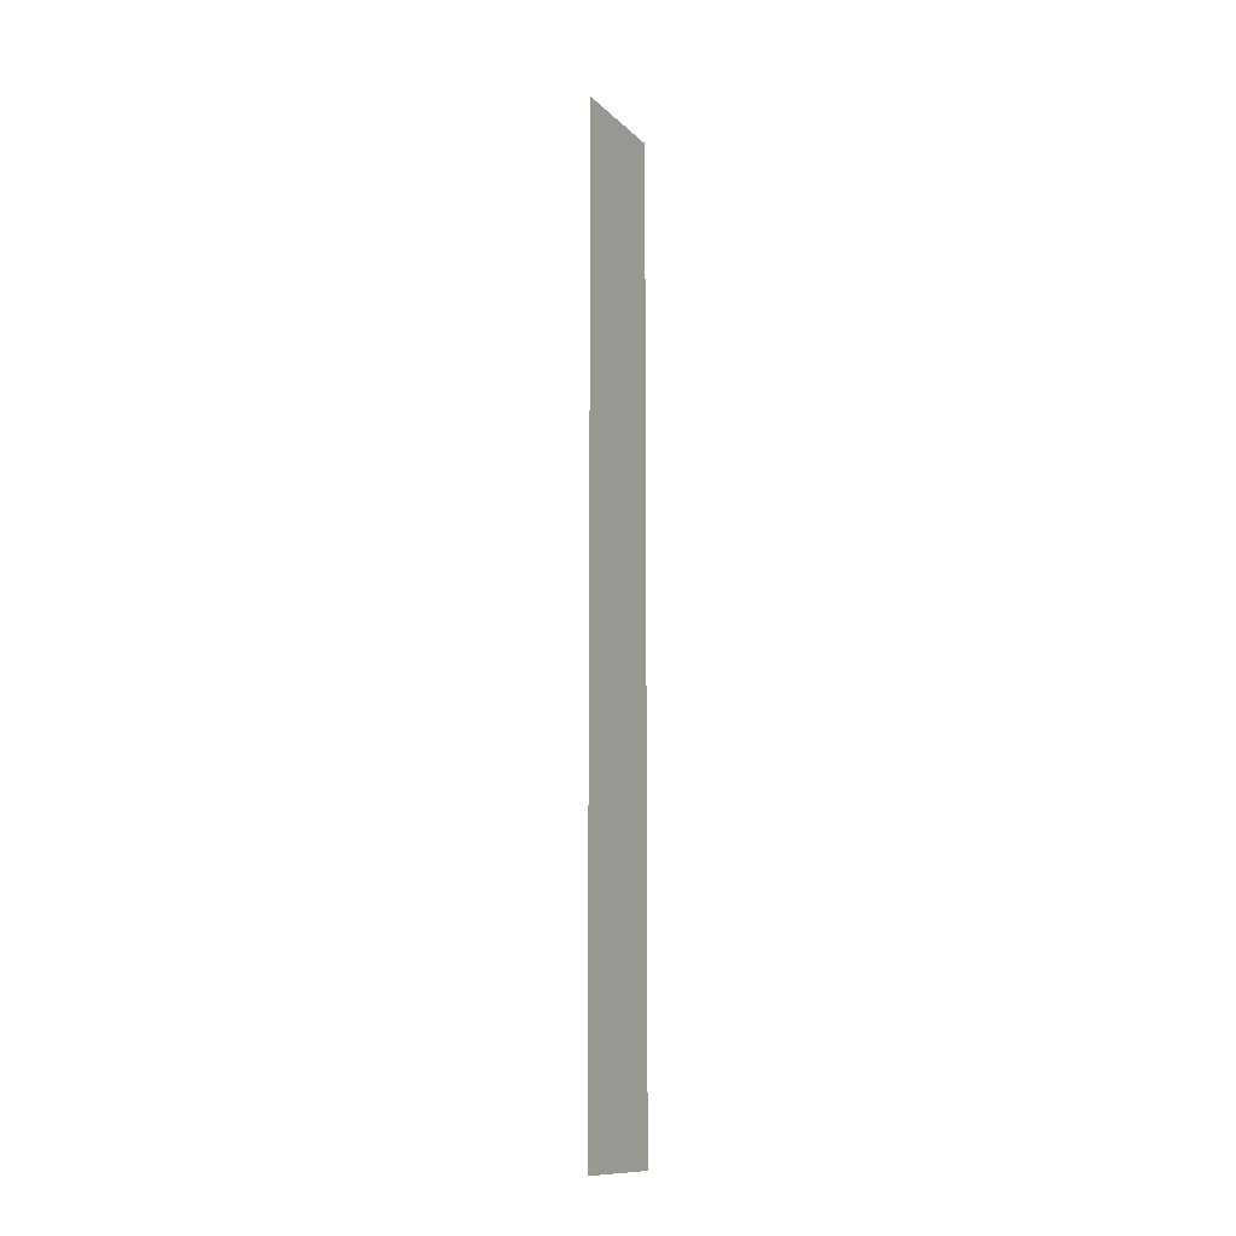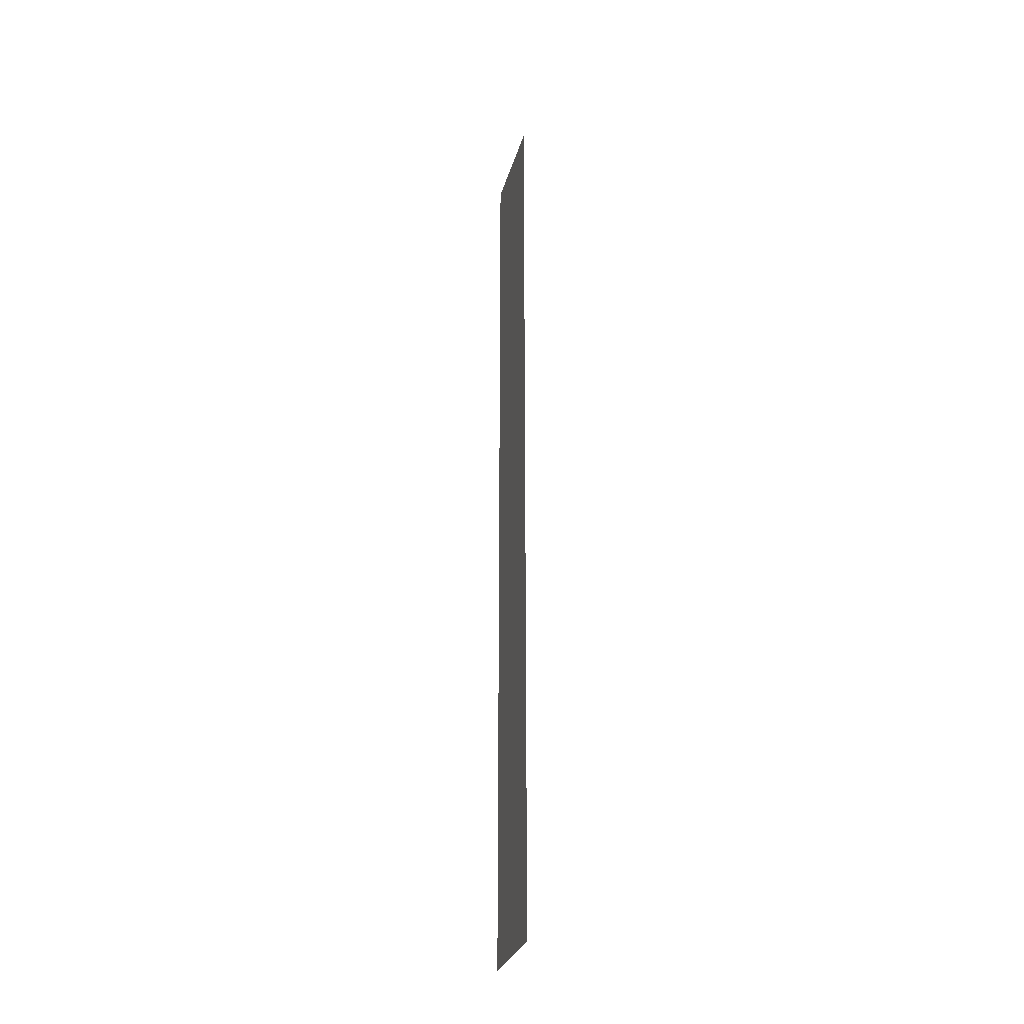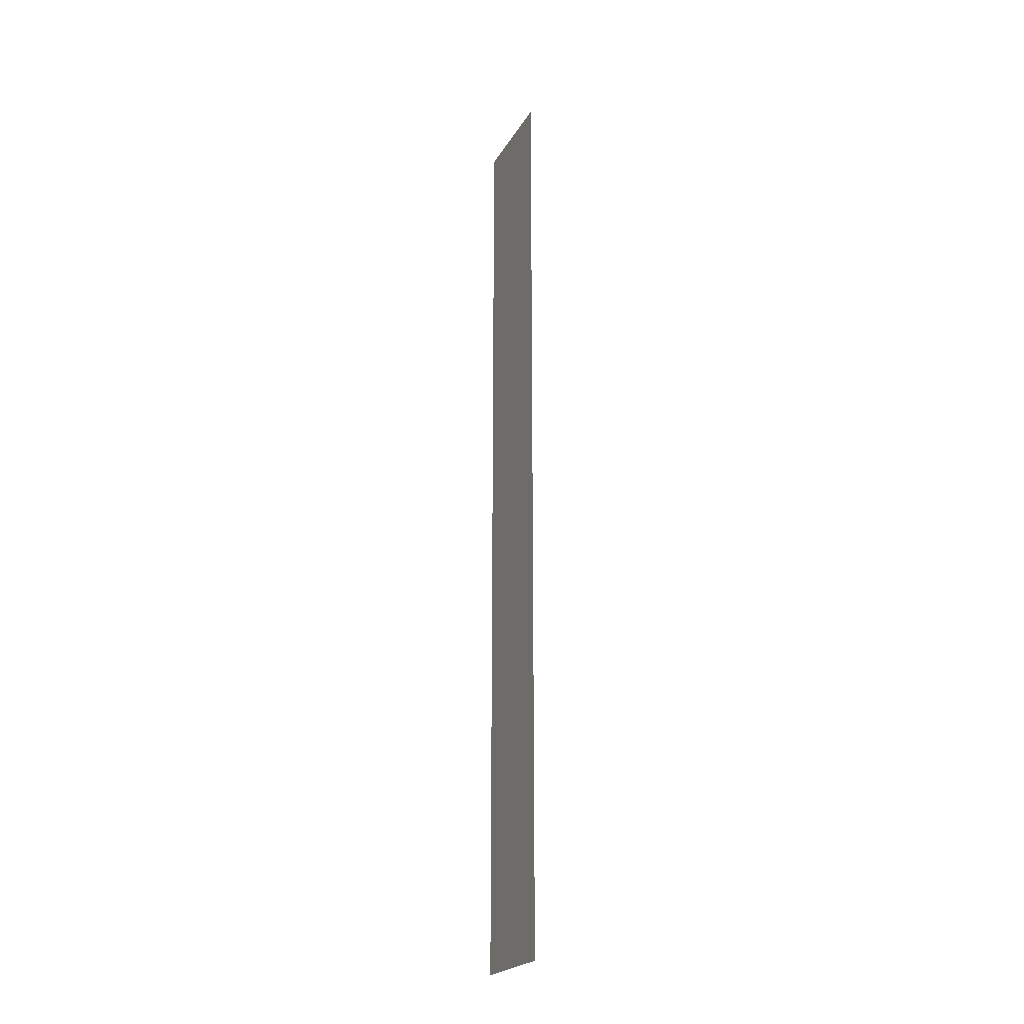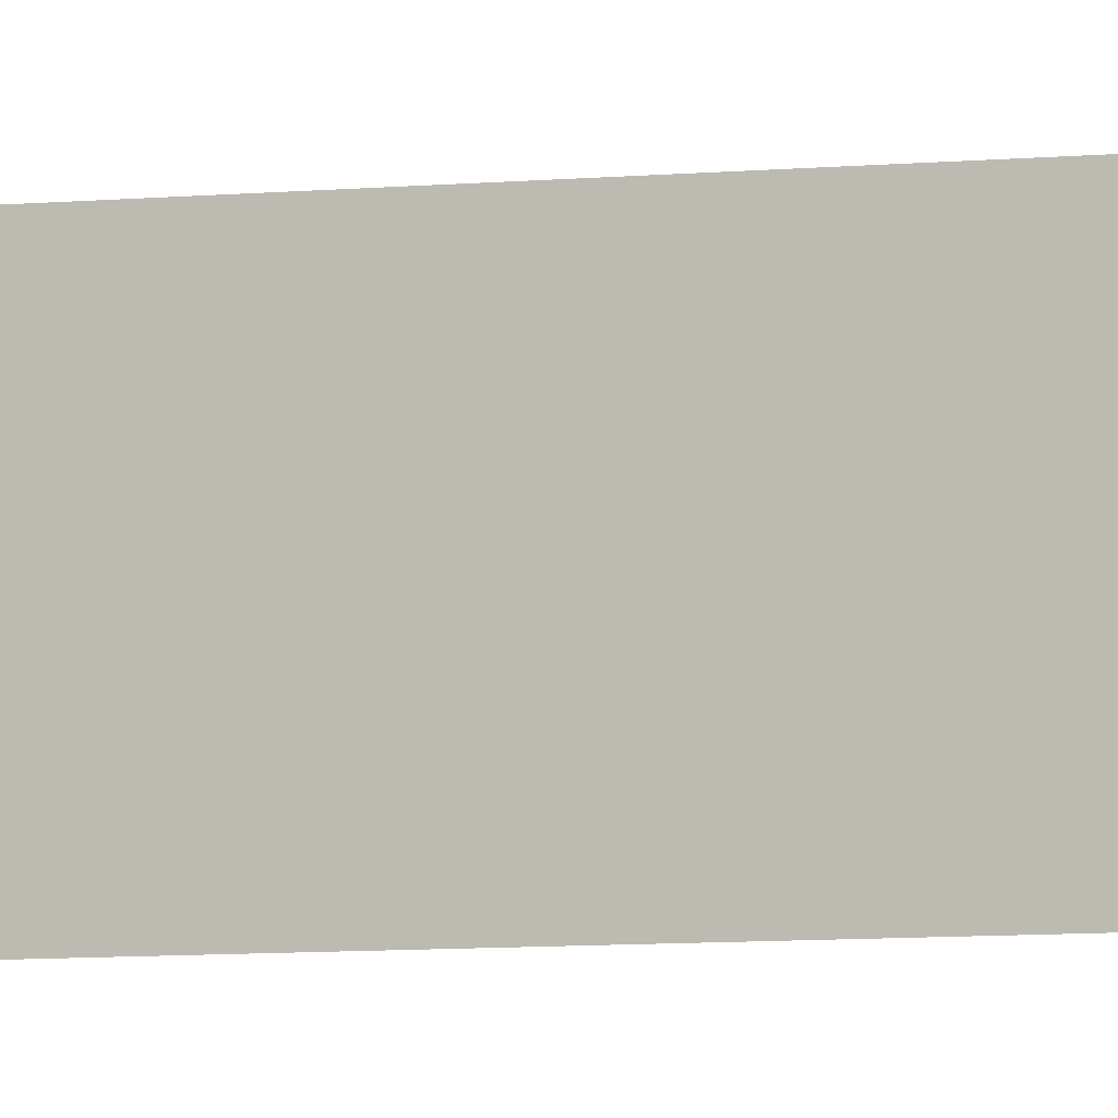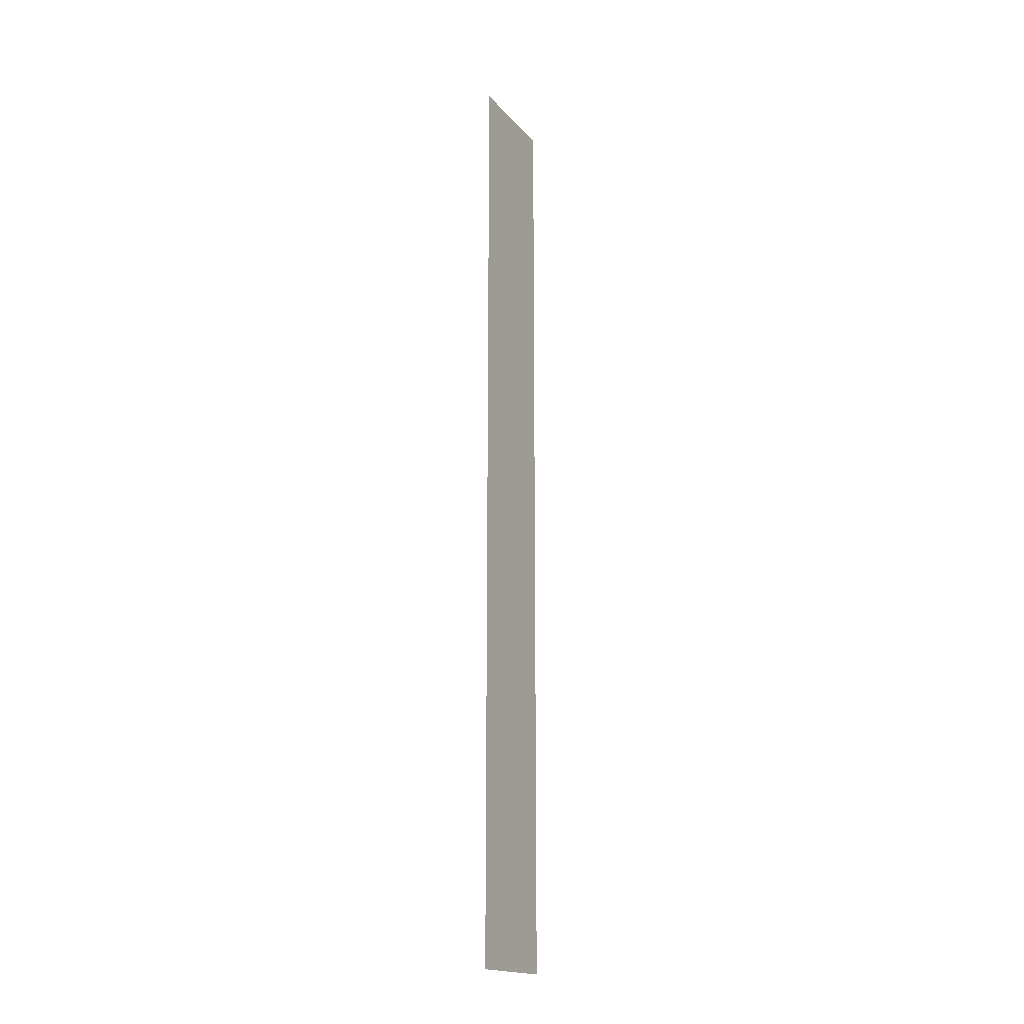
<metadata>
{"format":"obj","ext":"obj","renderer":"f3d","projection":"perspective","resolution":1024,"background":"white","views":[{"elev":-12.4,"azim":27.1,"up":"+Z"},{"elev":-29.0,"azim":165.5,"up":"+Z"},{"elev":-22.5,"azim":157.1,"up":"+Z"},{"elev":-5.6,"azim":109.7,"up":"+Y"},{"elev":-17.8,"azim":-152.7,"up":"+Z"}]}
</metadata>
<code>
o 2430
v 2209 1872 13.2
v 2209 1872 13.63
v 2209 1872 13.63
v 2209 1872 13.63
v 2209 1872 13.63
v 2209 1872 13.63
v 2209 1872 13.2
v 2209 1872 13.2
v 2209 1872 13.2
v 2209 1872 13.2
f 1 2 3
f 1 4 5
f 6 7 8
f 6 9 10

</code>
